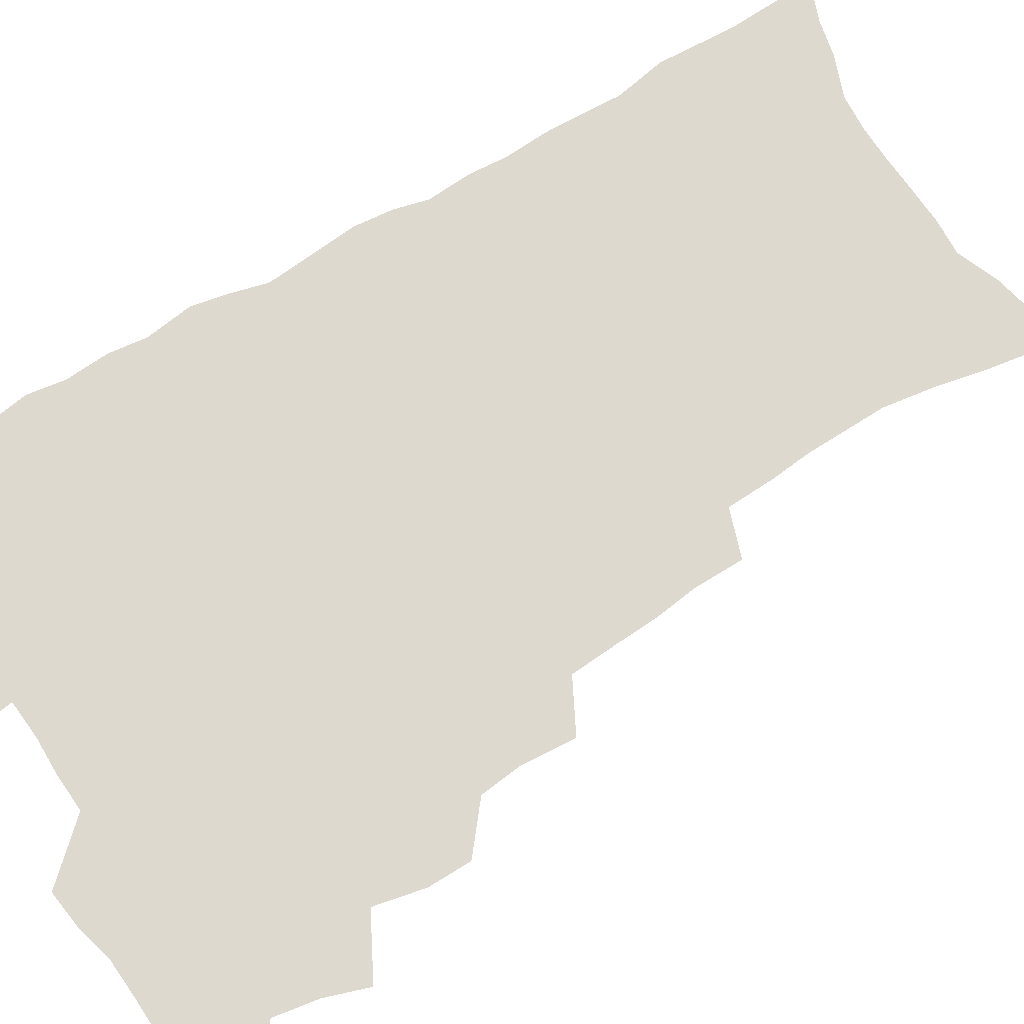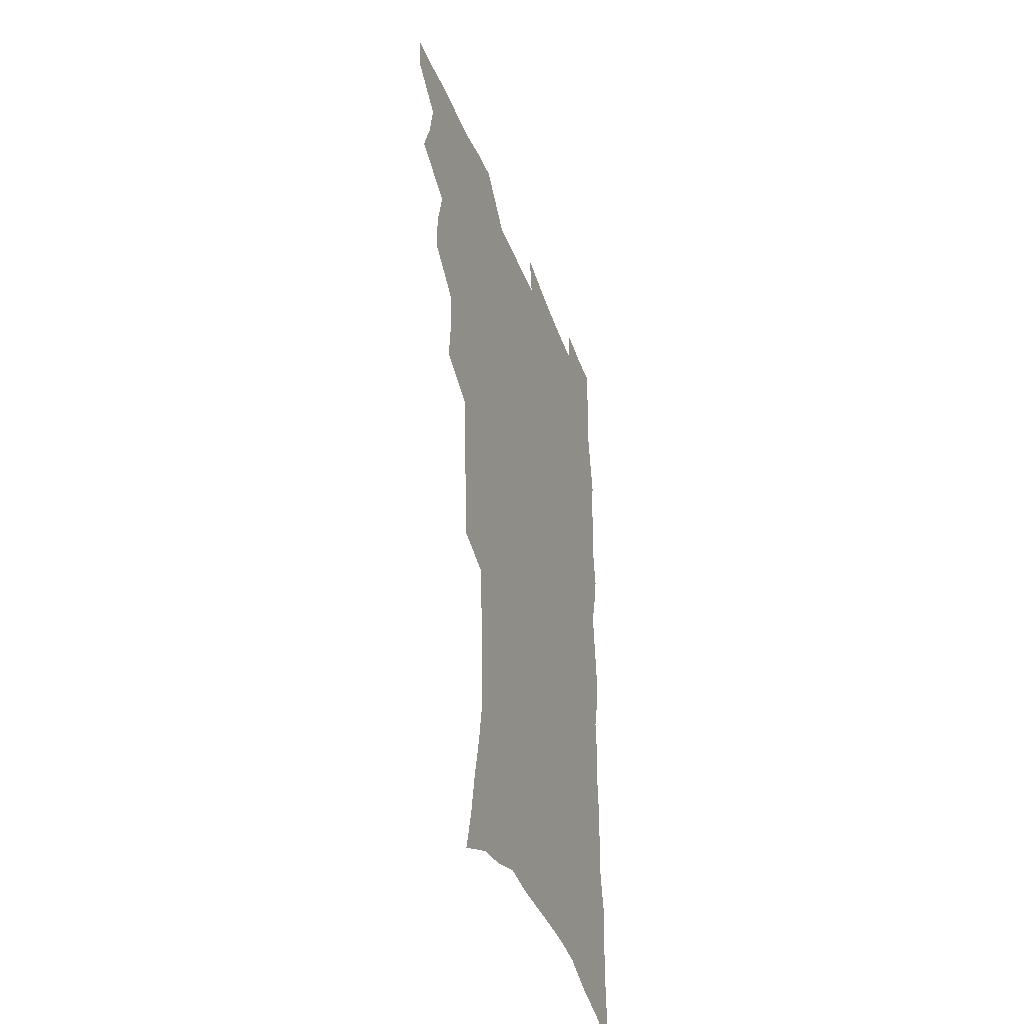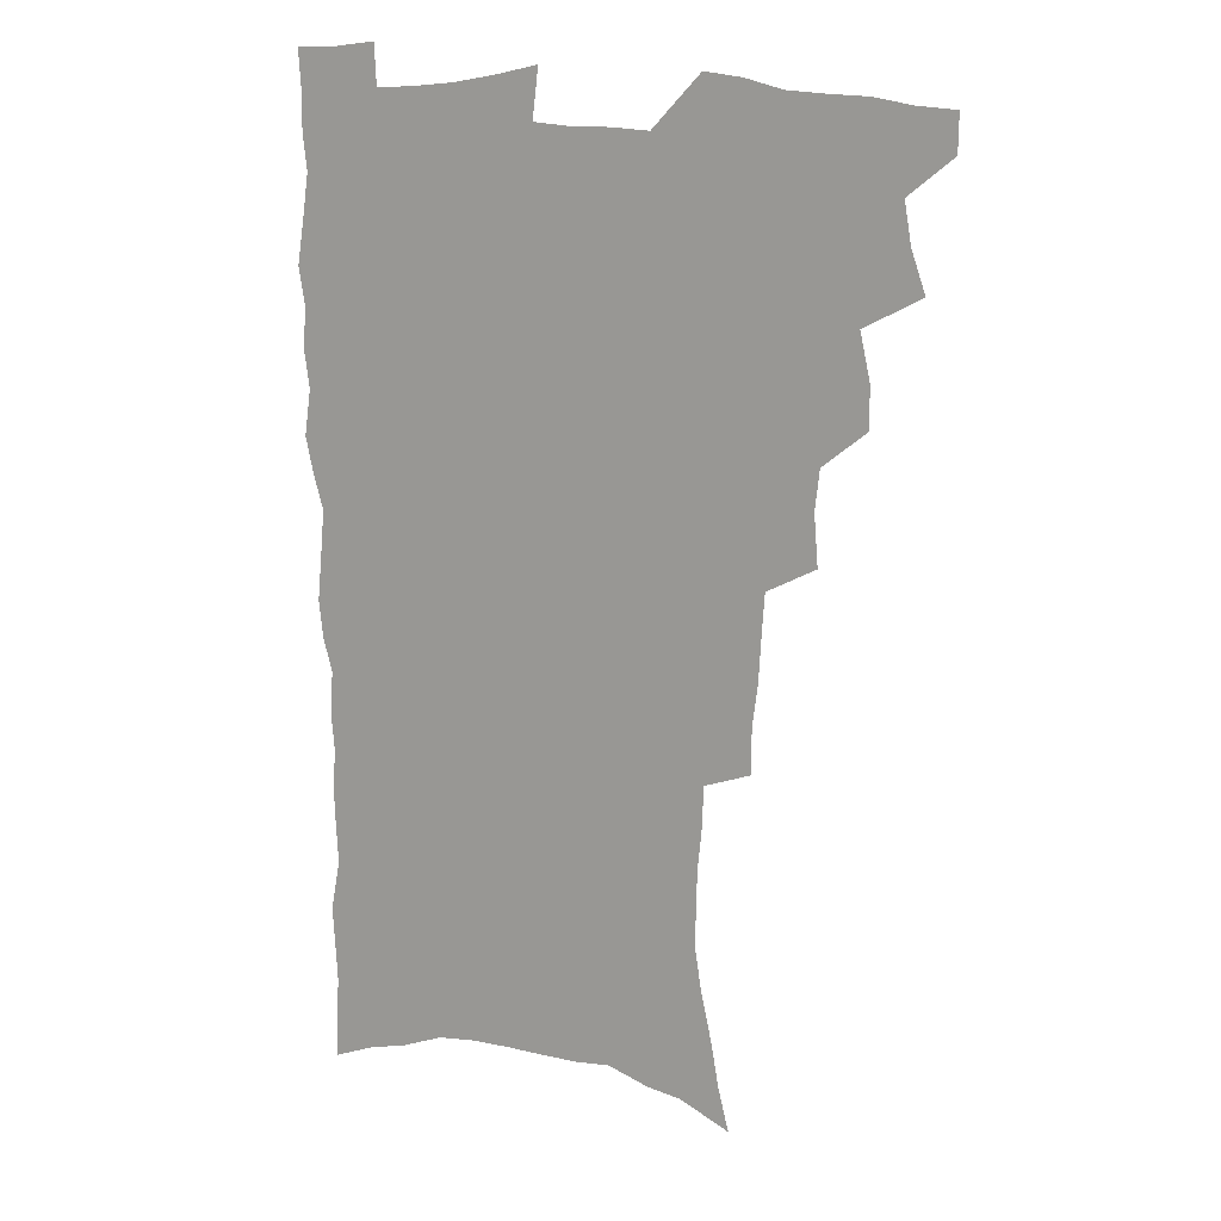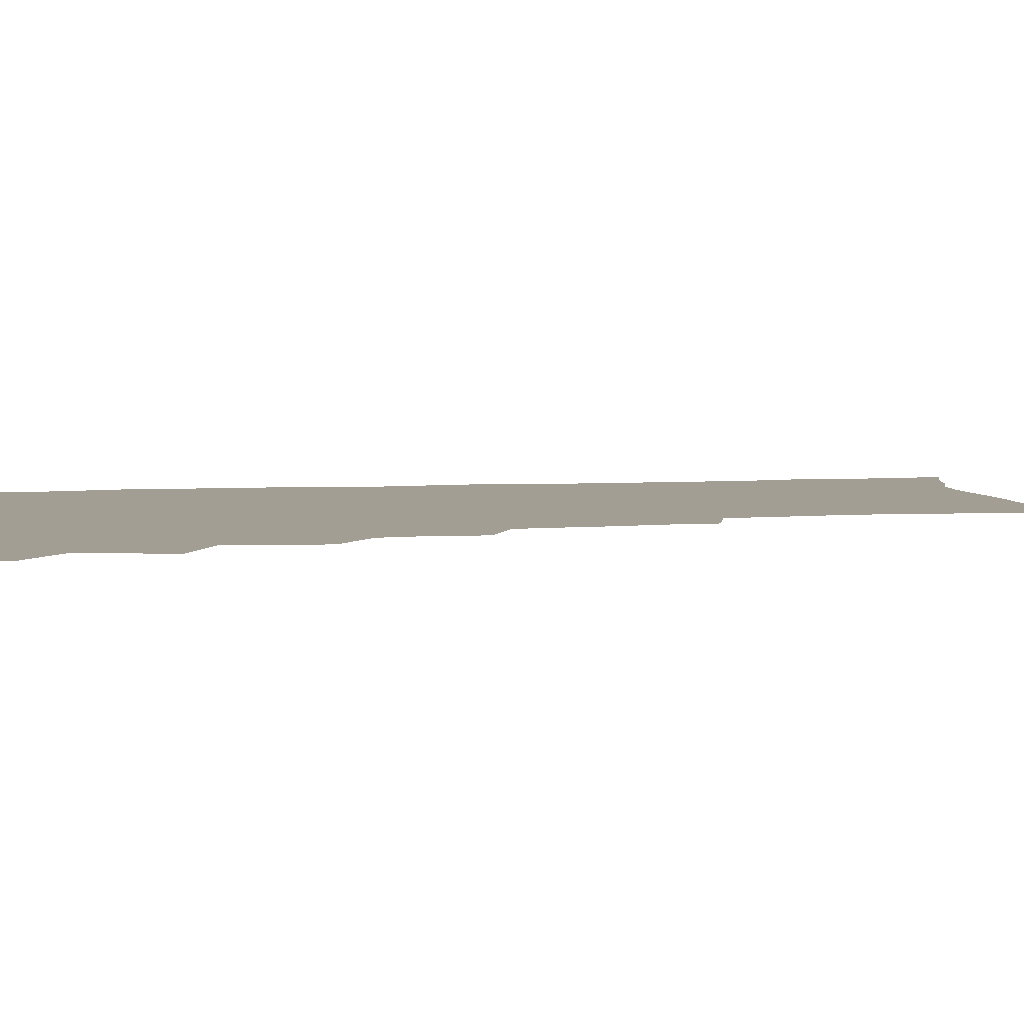
<metadata>
{"format":"obj","ext":"obj","renderer":"f3d","projection":"perspective","resolution":1024,"background":"white","views":[{"elev":71.5,"azim":-121.3,"up":"+Z"},{"elev":-42.2,"azim":-70.2,"up":"+Y"},{"elev":15.6,"azim":-159.9,"up":"+Y"},{"elev":5.1,"azim":-101.9,"up":"+Z"}]}
</metadata>
<code>
v 480.5 536 0
v 480.4 550.7 0
v 489.5 488.9 0
v 495 505.2 0
v 497.8 521.5 0
v 497.5 536.3 0
v 495.5 551.8 0
v 507.8 441.8 0
v 507.7 458.2 0
v 511.7 476.9 0
v 515.5 493.3 0
v 513 507.2 0
v 514.5 522.3 0
v 513.2 536.9 0
v 510.1 554.3 0
v 524.7 391.9 0
v 526.3 412.1 0
v 524.6 428 0
v 528.3 447.2 0
v 528.5 463.2 0
v 528.1 478.4 0
v 529.3 493.8 0
v 529.9 508.7 0
v 529.7 522.9 0
v 528.5 537.1 0
v 525.2 554.9 0
v 547.8 312.9 0
v 547.6 331.4 0
v 545.6 347.2 0
v 544.7 364.5 0
v 543.6 381.8 0
v 542.8 399.2 0
v 542.8 416.5 0
v 545.9 435.7 0
v 544 449.6 0
v 545.4 465.7 0
v 546 480.9 0
v 544.5 495 0
v 545 509.4 0
v 544.3 523.9 0
v 542.7 538.6 0
v 540 555.8 0
v 554.4 169.8 0
v 558.7 187.5 0
v 561.4 204.8 0
v 565.6 224.7 0
v 568.4 243.3 0
v 568 258.1 0
v 567.7 273.7 0
v 566.2 288.7 0
v 565.5 306.7 0
v 564.8 324.3 0
v 563.1 339.7 0
v 562.1 356 0
v 561 372.1 0
v 560.2 388.5 0
v 560.5 405.8 0
v 560.4 422 0
v 560.1 437.3 0
v 561.9 454 0
v 560.6 467.5 0
v 561.1 482.3 0
v 562.1 496.5 0
v 560.2 510.7 0
v 558.7 525.4 0
v 557.1 540.7 0
v 554.3 559.6 0
v 573.6 180.1 0
v 573.9 194.1 0
v 580.1 217.5 0
v 581.9 235.1 0
v 582.6 251.5 0
v 582.7 267.4 0
v 581.3 281.4 0
v 579.5 295.7 0
v 580.1 315.3 0
v 579.2 331.3 0
v 578.2 346.6 0
v 577.7 362.8 0
v 576 377.2 0
v 576.3 394.4 0
v 575 408.6 0
v 575.9 425.4 0
v 575.3 439.8 0
v 575.8 455 0
v 575.8 469.3 0
v 576.1 483.6 0
v 575.5 497.4 0
v 575.7 511 0
v 574.2 525.4 0
v 572.2 541.2 0
v 568.7 561.4 0
v 586.7 182.9 0
v 592.2 206 0
v 595.1 225.8 0
v 595.1 240.5 0
v 596.5 259.4 0
v 595.5 272.9 0
v 594.2 286.9 0
v 594 304.4 0
v 592.9 319.1 0
v 591.6 333.4 0
v 592.6 352.6 0
v 591.6 366.5 0
v 590.4 381.2 0
v 590.3 397.1 0
v 590.4 412.5 0
v 590.6 427.9 0
v 589.9 441.7 0
v 590 456.2 0
v 590.9 471.2 0
v 590.5 484.4 0
v 589.9 498 0
v 589.5 511.9 0
v 588.2 526.5 0
v 587.3 541 0
v 602.4 189.2 0
v 605.7 209.5 0
v 607.3 227.6 0
v 607.9 244.4 0
v 608 260.3 0
v 607.4 274.7 0
v 606.9 291 0
v 606.4 306.8 0
v 605.9 323.4 0
v 605.9 340.5 0
v 605 352.6 0
v 604.6 369.1 0
v 604.3 384.5 0
v 604.6 400.8 0
v 604 413.8 0
v 604.2 429 0
v 603.9 443 0
v 603.9 457 0
v 604.1 471 0
v 604.2 484.7 0
v 604.4 498.3 0
v 603.7 512.2 0
v 602.4 527.1 0
v 601.5 541.9 0
v 616 188.5 0
v 619.1 213 0
v 619.9 230.7 0
v 620 246 0
v 620.1 262.8 0
v 619.6 277.4 0
v 619 292.1 0
v 618.9 309.7 0
v 618.6 326.8 0
v 618.2 341.6 0
v 617.7 354.8 0
v 617.5 370.5 0
v 617.3 385.4 0
v 617.3 400.6 0
v 617.1 413.6 0
v 617.5 430 0
v 617.3 443.5 0
v 617.7 458 0
v 617.9 471.6 0
v 617.8 484.9 0
v 617.9 498.5 0
v 618 512.1 0
v 617.9 525.7 0
v 616.3 541.7 0
v 630.2 189.2 0
v 631.7 212.3 0
v 632.2 231.1 0
v 632.3 247.7 0
v 632.2 264.1 0
v 631.9 278.8 0
v 631.6 295.3 0
v 631.1 310.6 0
v 630.9 326.5 0
v 630.6 341.5 0
v 630.4 356 0
v 630.3 370.7 0
v 630.2 386.6 0
v 630.2 400.5 0
v 630.3 415 0
v 630.5 430.4 0
v 630.7 443.7 0
v 630.9 457.9 0
v 631.2 471.4 0
v 631.3 484.9 0
v 631.6 498.5 0
v 631.7 512 0
v 631.8 525.5 0
v 630.5 542.9 0
v 628.3 562.4 0
v 644.5 190.1 0
v 644.6 213.5 0
v 644.5 231.1 0
v 644.6 246.1 0
v 644.2 263.7 0
v 644.1 279.5 0
v 643.8 295 0
v 643.3 312 0
v 643.2 326.7 0
v 643.2 340.6 0
v 643.1 355.2 0
v 643 371.4 0
v 643.1 386.1 0
v 643.2 400.4 0
v 643.4 414.9 0
v 643.5 429.8 0
v 643.9 443.5 0
v 644.2 457.6 0
v 644.7 471.2 0
v 645.1 485.3 0
v 645.4 498.6 0
v 645.5 511.8 0
v 645.6 525.9 0
v 645.6 541.3 0
v 644.5 558.6 0
v 658.6 190.5 0
v 657.6 211.7 0
v 657.2 228.9 0
v 656.8 245.6 0
v 658.5 257.6 0
v 656.5 277.7 0
v 656.3 293.6 0
v 655.9 309.3 0
v 655.5 325.7 0
v 655.6 340.5 0
v 655.7 355.1 0
v 655.7 370.2 0
v 656 384.9 0
v 656.5 398.8 0
v 656.6 413.7 0
v 657.2 427.8 0
v 657.4 442.4 0
v 658.2 455.9 0
v 658.2 470.6 0
v 658.6 484.4 0
v 658.8 498.2 0
v 659.5 511.9 0
v 659.8 525.8 0
v 660.4 539.8 0
v 660.2 555.7 0
v 672.6 189.5 0
v 671.2 208.5 0
v 669.7 228 0
v 670.4 241.9 0
v 670.1 257.7 0
v 668.3 278.7 0
v 668.8 292.2 0
v 667.9 309.5 0
v 667.7 324.5 0
v 668.2 338.8 0
v 668.8 352.8 0
v 668.3 368.9 0
v 669.3 382.6 0
v 669.8 396.9 0
v 671.3 410.2 0
v 671.3 425.2 0
v 671 440.7 0
v 671.8 454.7 0
v 672.2 469.1 0
v 671.8 484.1 0
v 672.6 497.5 0
v 673.3 511.2 0
v 674.1 525.3 0
v 674.6 539.6 0
v 675.3 554.1 0
v 688 183.6 0
v 685.7 203.7 0
v 682.8 225 0
v 683.4 239.7 0
v 682.5 256.9 0
v 682.7 272.3 0
v 681.4 289.6 0
v 681.8 304.1 0
v 680.2 321.8 0
v 682.1 334.5 0
v 682.3 349.4 0
v 683.5 363.5 0
v 683.1 379.2 0
v 683.9 393.6 0
v 685 407.7 0
v 684.9 423.4 0
v 686.1 437.2 0
v 686.2 452.5 0
v 686.6 467.1 0
v 686.5 482 0
v 687.4 496 0
v 687.6 510.4 0
v 688.4 524.5 0
v 689 538.5 0
v 689.8 553.3 0
v 690.5 569.2 0
v 702.2 180.4 0
v 700.3 199.1 0
v 699.8 215.7 0
v 698.9 232.6 0
v 696.6 251.5 0
v 696.9 266.7 0
v 696.6 282.5 0
v 696 298.7 0
v 696.8 313.2 0
v 697 328.3 0
v 697.6 343.1 0
v 699.6 356.7 0
v 699.5 372.5 0
v 699.3 388.5 0
v 699.9 403.5 0
v 699.9 419.3 0
v 700 434.6 0
v 702.5 448.4 0
v 702.7 463.6 0
v 700.8 480.1 0
v 702.9 493.8 0
v 702.9 508.8 0
v 702.7 523.7 0
v 703.1 537.7 0
v 704.7 552.6 0
v 705.6 567.3 0
v 717.5 174.6 0
v 716.9 191 0
v 716.2 207.6 0
v 716.9 222.3 0
v 717.8 237.3 0
v 714.2 257 0
v 715 271.5 0
v 715.5 286.5 0
v 714.5 303.2 0
v 715.6 317.7 0
v 714.6 334.5 0
v 717.8 347.4 0
v 719.3 362.1 0
v 717.7 379.8 0
v 716.2 397.6 0
v 719.7 411.1 0
v 722.5 425.4 0
v 720.1 443.2 0
v 722 457.7 0
v 720.9 474.2 0
v 723.1 488.6 0
v 720.6 505.6 0
v 718.3 522.6 0
v 719.7 537.2 0
v 719.6 552 0
v 720.4 566.7 0
f 5 6 1
f 1 6 2
f 6 7 2
f 10 11 3
f 3 11 4
f 11 12 4
f 4 12 5
f 12 13 5
f 5 13 6
f 13 14 6
f 6 14 7
f 14 15 7
f 18 19 8
f 8 19 9
f 19 20 9
f 9 20 10
f 20 21 10
f 10 21 11
f 21 22 11
f 11 22 12
f 22 23 12
f 12 23 13
f 23 24 13
f 13 24 14
f 24 25 14
f 14 25 15
f 25 26 15
f 31 32 16
f 16 32 17
f 32 33 17
f 17 33 18
f 33 34 18
f 18 34 19
f 34 35 19
f 19 35 20
f 35 36 20
f 20 36 21
f 36 37 21
f 21 37 22
f 37 38 22
f 22 38 23
f 38 39 23
f 23 39 24
f 39 40 24
f 24 40 25
f 40 41 25
f 25 41 26
f 41 42 26
f 51 52 27
f 27 52 28
f 52 53 28
f 28 53 29
f 53 54 29
f 29 54 30
f 54 55 30
f 30 55 31
f 55 56 31
f 31 56 32
f 56 57 32
f 32 57 33
f 57 58 33
f 33 58 34
f 58 59 34
f 34 59 35
f 59 60 35
f 35 60 36
f 60 61 36
f 36 61 37
f 61 62 37
f 37 62 38
f 62 63 38
f 38 63 39
f 63 64 39
f 39 64 40
f 64 65 40
f 40 65 41
f 65 66 41
f 41 66 42
f 66 67 42
f 43 68 44
f 68 69 44
f 44 69 45
f 69 70 45
f 45 70 46
f 70 71 46
f 46 71 47
f 71 72 47
f 47 72 48
f 72 73 48
f 48 73 49
f 73 74 49
f 49 74 50
f 74 75 50
f 50 75 51
f 75 76 51
f 51 76 52
f 76 77 52
f 52 77 53
f 77 78 53
f 53 78 54
f 78 79 54
f 54 79 55
f 79 80 55
f 55 80 56
f 80 81 56
f 56 81 57
f 81 82 57
f 57 82 58
f 82 83 58
f 58 83 59
f 83 84 59
f 59 84 60
f 84 85 60
f 60 85 61
f 85 86 61
f 61 86 62
f 86 87 62
f 62 87 63
f 87 88 63
f 63 88 64
f 88 89 64
f 64 89 65
f 89 90 65
f 65 90 66
f 90 91 66
f 66 91 67
f 91 92 67
f 68 93 69
f 93 94 69
f 69 94 70
f 94 95 70
f 70 95 71
f 95 96 71
f 71 96 72
f 96 97 72
f 72 97 73
f 97 98 73
f 73 98 74
f 98 99 74
f 74 99 75
f 99 100 75
f 75 100 76
f 100 101 76
f 76 101 77
f 101 102 77
f 77 102 78
f 102 103 78
f 78 103 79
f 103 104 79
f 79 104 80
f 104 105 80
f 80 105 81
f 105 106 81
f 81 106 82
f 106 107 82
f 82 107 83
f 107 108 83
f 83 108 84
f 108 109 84
f 84 109 85
f 109 110 85
f 85 110 86
f 110 111 86
f 86 111 87
f 111 112 87
f 87 112 88
f 112 113 88
f 88 113 89
f 113 114 89
f 89 114 90
f 114 115 90
f 90 115 91
f 115 116 91
f 91 116 92
f 93 117 94
f 117 118 94
f 94 118 95
f 118 119 95
f 95 119 96
f 119 120 96
f 96 120 97
f 120 121 97
f 97 121 98
f 121 122 98
f 98 122 99
f 122 123 99
f 99 123 100
f 123 124 100
f 100 124 101
f 124 125 101
f 101 125 102
f 125 126 102
f 102 126 103
f 126 127 103
f 103 127 104
f 127 128 104
f 104 128 105
f 128 129 105
f 105 129 106
f 129 130 106
f 106 130 107
f 130 131 107
f 107 131 108
f 131 132 108
f 108 132 109
f 132 133 109
f 109 133 110
f 133 134 110
f 110 134 111
f 134 135 111
f 111 135 112
f 135 136 112
f 112 136 113
f 136 137 113
f 113 137 114
f 137 138 114
f 114 138 115
f 138 139 115
f 115 139 116
f 139 140 116
f 117 141 118
f 141 142 118
f 118 142 119
f 142 143 119
f 119 143 120
f 143 144 120
f 120 144 121
f 144 145 121
f 121 145 122
f 145 146 122
f 122 146 123
f 146 147 123
f 123 147 124
f 147 148 124
f 124 148 125
f 148 149 125
f 125 149 126
f 149 150 126
f 126 150 127
f 150 151 127
f 127 151 128
f 151 152 128
f 128 152 129
f 152 153 129
f 129 153 130
f 153 154 130
f 130 154 131
f 154 155 131
f 131 155 132
f 155 156 132
f 132 156 133
f 156 157 133
f 133 157 134
f 157 158 134
f 134 158 135
f 158 159 135
f 135 159 136
f 159 160 136
f 136 160 137
f 160 161 137
f 137 161 138
f 161 162 138
f 138 162 139
f 162 163 139
f 139 163 140
f 163 164 140
f 141 165 142
f 165 166 142
f 142 166 143
f 166 167 143
f 143 167 144
f 167 168 144
f 144 168 145
f 168 169 145
f 145 169 146
f 169 170 146
f 146 170 147
f 170 171 147
f 147 171 148
f 171 172 148
f 148 172 149
f 172 173 149
f 149 173 150
f 173 174 150
f 150 174 151
f 174 175 151
f 151 175 152
f 175 176 152
f 152 176 153
f 176 177 153
f 153 177 154
f 177 178 154
f 154 178 155
f 178 179 155
f 155 179 156
f 179 180 156
f 156 180 157
f 180 181 157
f 157 181 158
f 181 182 158
f 158 182 159
f 182 183 159
f 159 183 160
f 183 184 160
f 160 184 161
f 184 185 161
f 161 185 162
f 185 186 162
f 162 186 163
f 186 187 163
f 163 187 164
f 187 188 164
f 165 190 166
f 190 191 166
f 166 191 167
f 191 192 167
f 167 192 168
f 192 193 168
f 168 193 169
f 193 194 169
f 169 194 170
f 194 195 170
f 170 195 171
f 195 196 171
f 171 196 172
f 196 197 172
f 172 197 173
f 197 198 173
f 173 198 174
f 198 199 174
f 174 199 175
f 199 200 175
f 175 200 176
f 200 201 176
f 176 201 177
f 201 202 177
f 177 202 178
f 202 203 178
f 178 203 179
f 203 204 179
f 179 204 180
f 204 205 180
f 180 205 181
f 205 206 181
f 181 206 182
f 206 207 182
f 182 207 183
f 207 208 183
f 183 208 184
f 208 209 184
f 184 209 185
f 209 210 185
f 185 210 186
f 210 211 186
f 186 211 187
f 211 212 187
f 187 212 188
f 212 213 188
f 188 213 189
f 213 214 189
f 190 215 191
f 215 216 191
f 191 216 192
f 216 217 192
f 192 217 193
f 217 218 193
f 193 218 194
f 218 219 194
f 194 219 195
f 219 220 195
f 195 220 196
f 220 221 196
f 196 221 197
f 221 222 197
f 197 222 198
f 222 223 198
f 198 223 199
f 223 224 199
f 199 224 200
f 224 225 200
f 200 225 201
f 225 226 201
f 201 226 202
f 226 227 202
f 202 227 203
f 227 228 203
f 203 228 204
f 228 229 204
f 204 229 205
f 229 230 205
f 205 230 206
f 230 231 206
f 206 231 207
f 231 232 207
f 207 232 208
f 232 233 208
f 208 233 209
f 233 234 209
f 209 234 210
f 234 235 210
f 210 235 211
f 235 236 211
f 211 236 212
f 236 237 212
f 212 237 213
f 237 238 213
f 213 238 214
f 238 239 214
f 215 240 216
f 240 241 216
f 216 241 217
f 241 242 217
f 217 242 218
f 242 243 218
f 218 243 219
f 243 244 219
f 219 244 220
f 244 245 220
f 220 245 221
f 245 246 221
f 221 246 222
f 246 247 222
f 222 247 223
f 247 248 223
f 223 248 224
f 248 249 224
f 224 249 225
f 249 250 225
f 225 250 226
f 250 251 226
f 226 251 227
f 251 252 227
f 227 252 228
f 252 253 228
f 228 253 229
f 253 254 229
f 229 254 230
f 254 255 230
f 230 255 231
f 255 256 231
f 231 256 232
f 256 257 232
f 232 257 233
f 257 258 233
f 233 258 234
f 258 259 234
f 234 259 235
f 259 260 235
f 235 260 236
f 260 261 236
f 236 261 237
f 261 262 237
f 237 262 238
f 262 263 238
f 238 263 239
f 263 264 239
f 240 265 241
f 265 266 241
f 241 266 242
f 266 267 242
f 242 267 243
f 267 268 243
f 243 268 244
f 268 269 244
f 244 269 245
f 269 270 245
f 245 270 246
f 270 271 246
f 246 271 247
f 271 272 247
f 247 272 248
f 272 273 248
f 248 273 249
f 273 274 249
f 249 274 250
f 274 275 250
f 250 275 251
f 275 276 251
f 251 276 252
f 276 277 252
f 252 277 253
f 277 278 253
f 253 278 254
f 278 279 254
f 254 279 255
f 279 280 255
f 255 280 256
f 280 281 256
f 256 281 257
f 281 282 257
f 257 282 258
f 282 283 258
f 258 283 259
f 283 284 259
f 259 284 260
f 284 285 260
f 260 285 261
f 285 286 261
f 261 286 262
f 286 287 262
f 262 287 263
f 287 288 263
f 263 288 264
f 288 289 264
f 265 291 266
f 291 292 266
f 266 292 267
f 292 293 267
f 267 293 268
f 293 294 268
f 268 294 269
f 294 295 269
f 269 295 270
f 295 296 270
f 270 296 271
f 296 297 271
f 271 297 272
f 297 298 272
f 272 298 273
f 298 299 273
f 273 299 274
f 299 300 274
f 274 300 275
f 300 301 275
f 275 301 276
f 301 302 276
f 276 302 277
f 302 303 277
f 277 303 278
f 303 304 278
f 278 304 279
f 304 305 279
f 279 305 280
f 305 306 280
f 280 306 281
f 306 307 281
f 281 307 282
f 307 308 282
f 282 308 283
f 308 309 283
f 283 309 284
f 309 310 284
f 284 310 285
f 310 311 285
f 285 311 286
f 311 312 286
f 286 312 287
f 312 313 287
f 287 313 288
f 313 314 288
f 288 314 289
f 314 315 289
f 289 315 290
f 315 316 290
f 291 317 292
f 317 318 292
f 292 318 293
f 318 319 293
f 293 319 294
f 319 320 294
f 294 320 295
f 320 321 295
f 295 321 296
f 321 322 296
f 296 322 297
f 322 323 297
f 297 323 298
f 323 324 298
f 298 324 299
f 324 325 299
f 299 325 300
f 325 326 300
f 300 326 301
f 326 327 301
f 301 327 302
f 327 328 302
f 302 328 303
f 328 329 303
f 303 329 304
f 329 330 304
f 304 330 305
f 330 331 305
f 305 331 306
f 331 332 306
f 306 332 307
f 332 333 307
f 307 333 308
f 333 334 308
f 308 334 309
f 334 335 309
f 309 335 310
f 335 336 310
f 310 336 311
f 336 337 311
f 311 337 312
f 337 338 312
f 312 338 313
f 338 339 313
f 313 339 314
f 339 340 314
f 314 340 315
f 340 341 315
f 315 341 316
f 341 342 316

</code>
